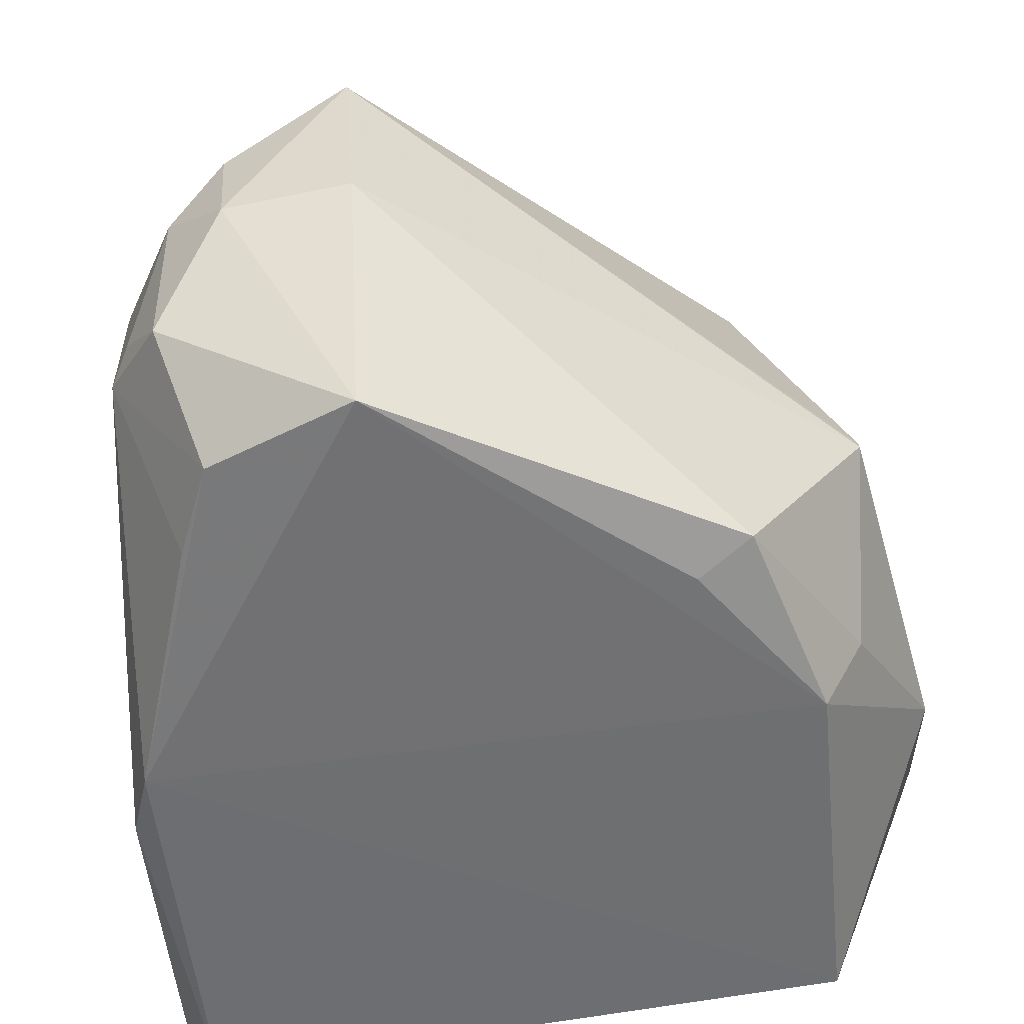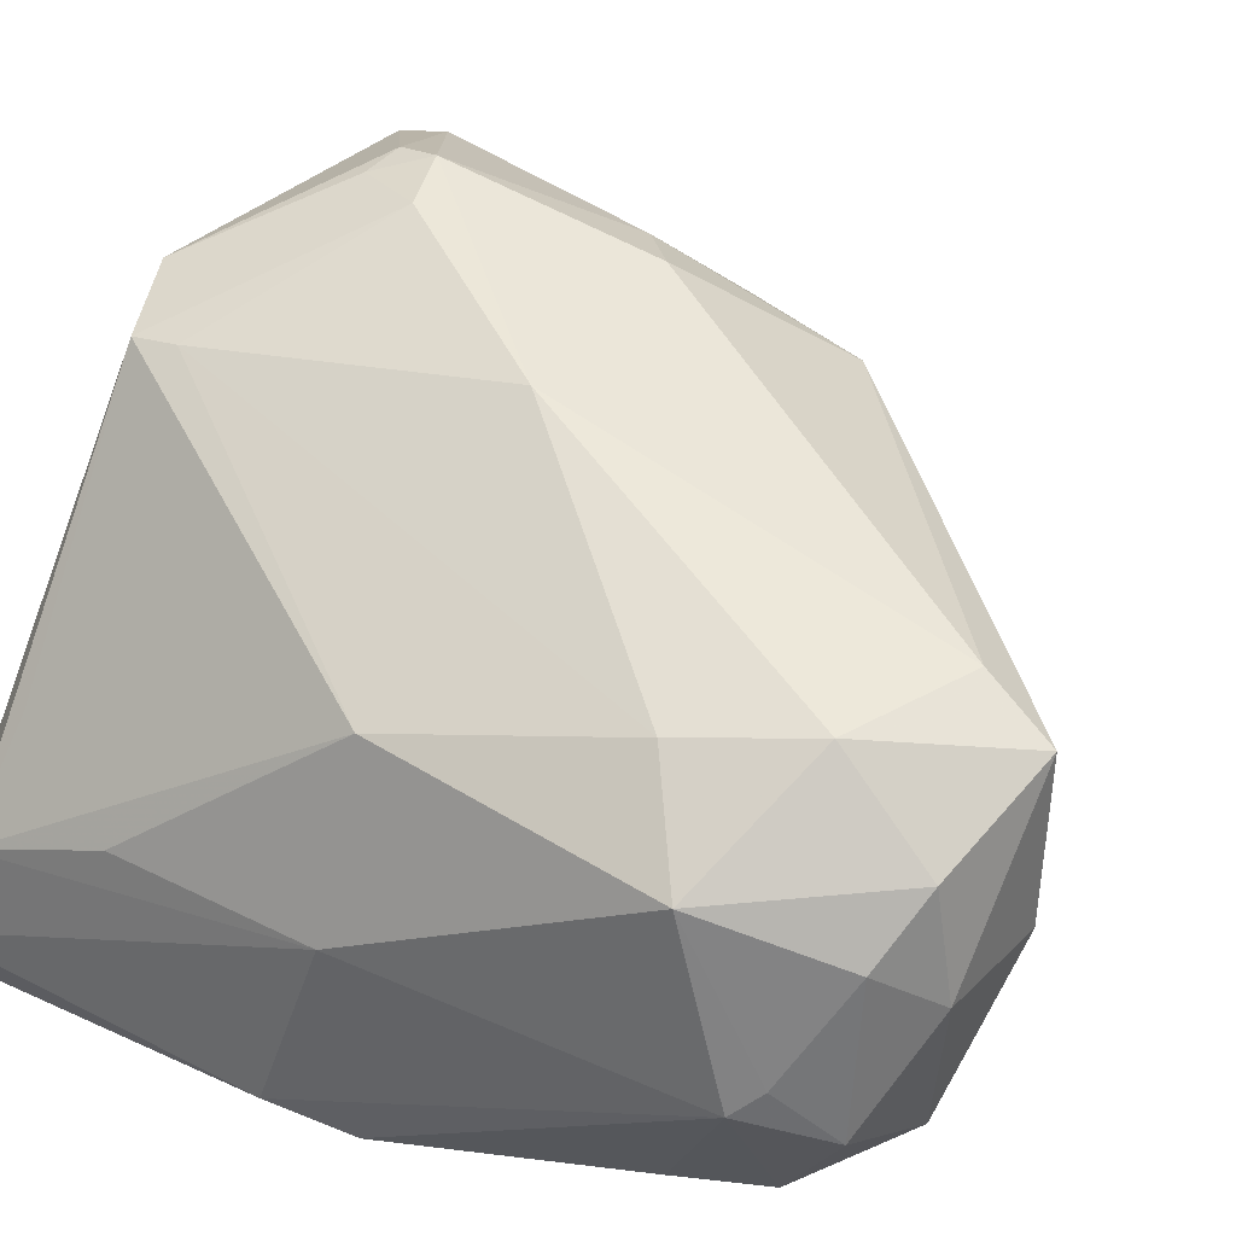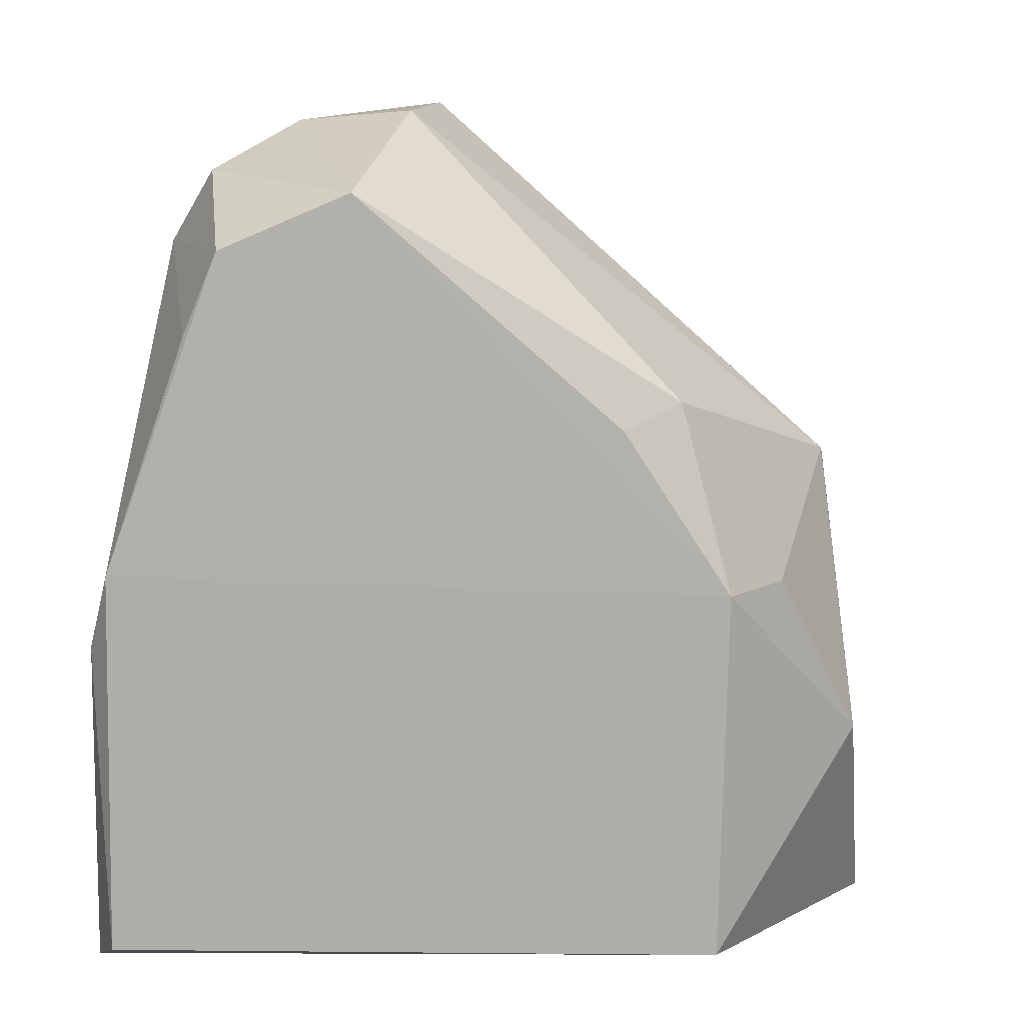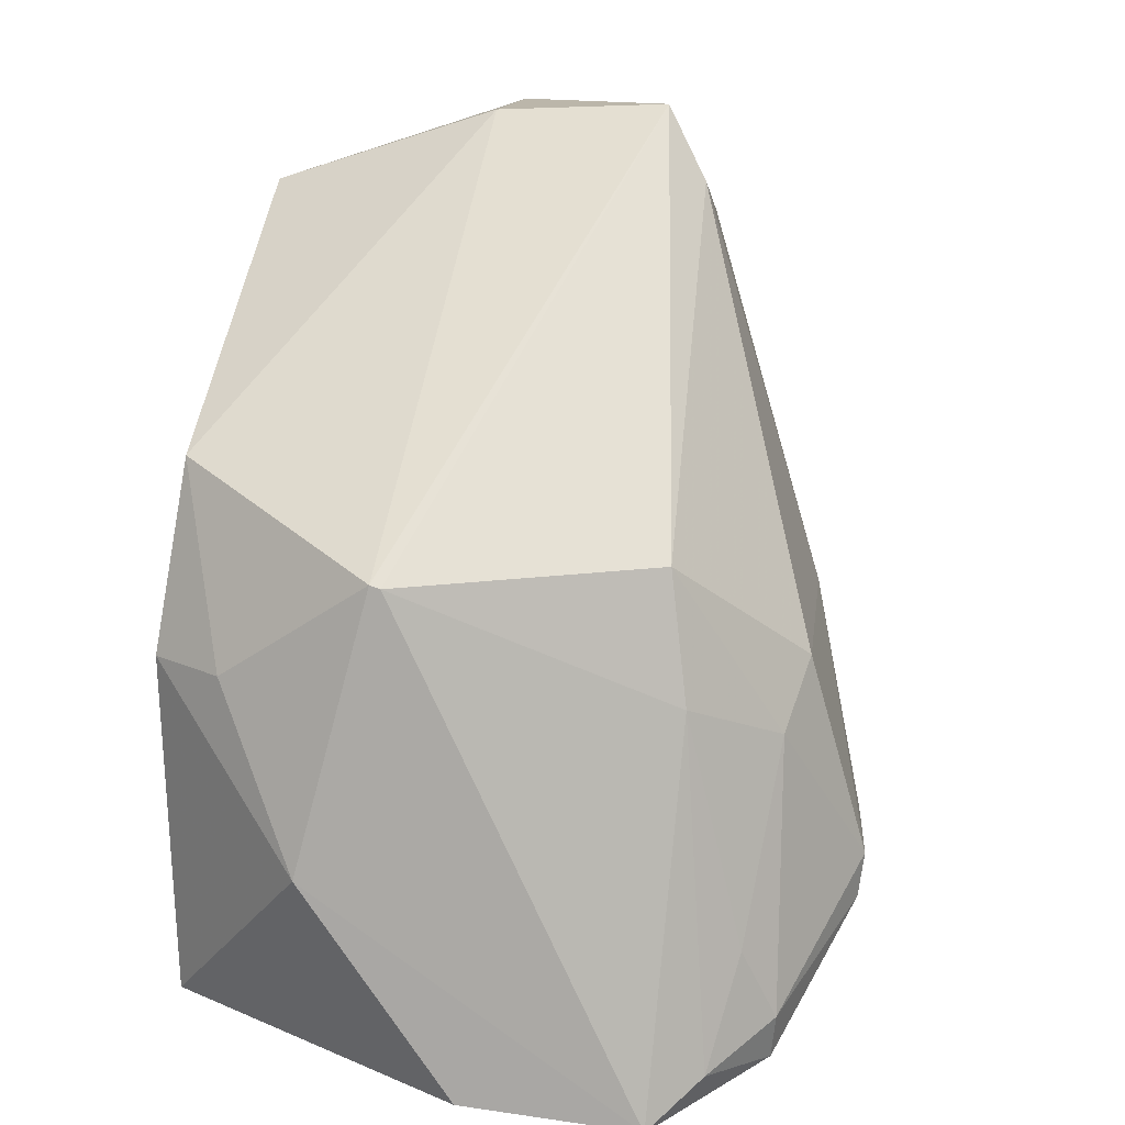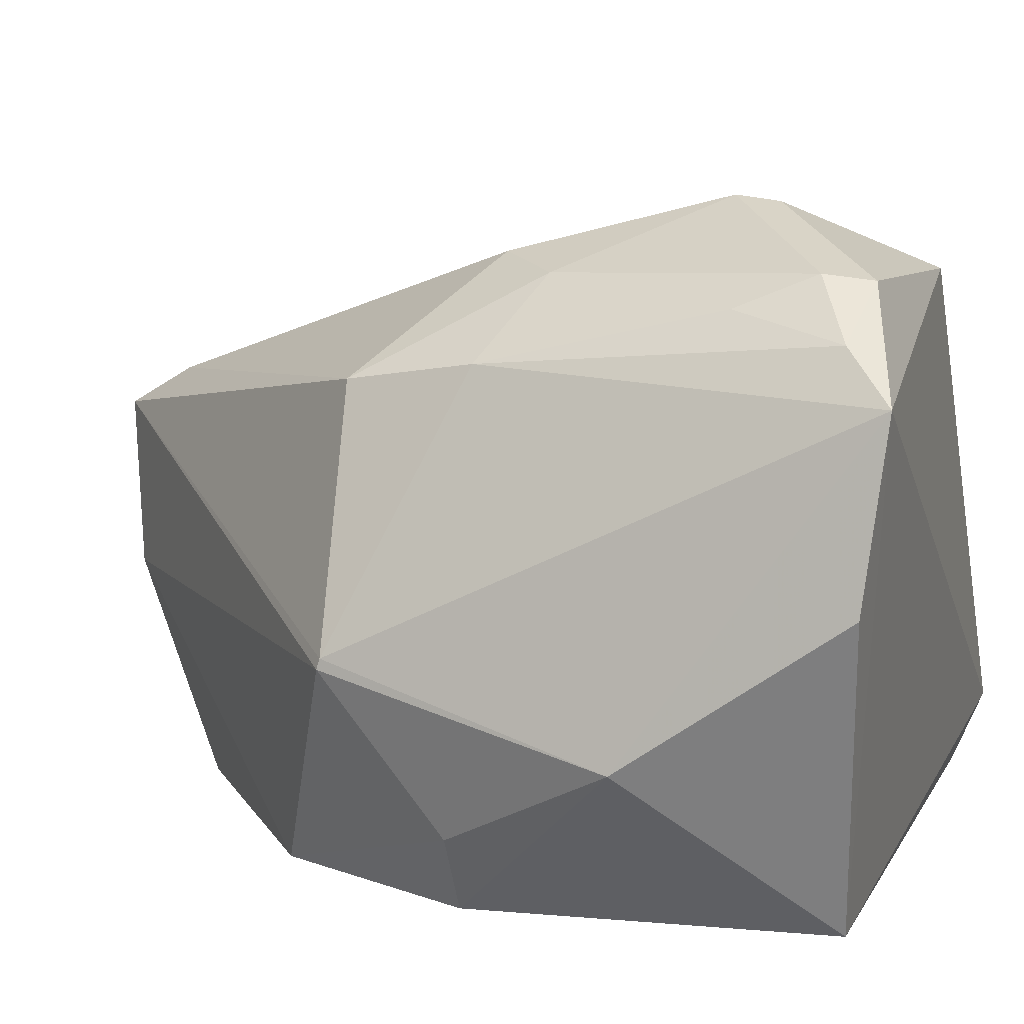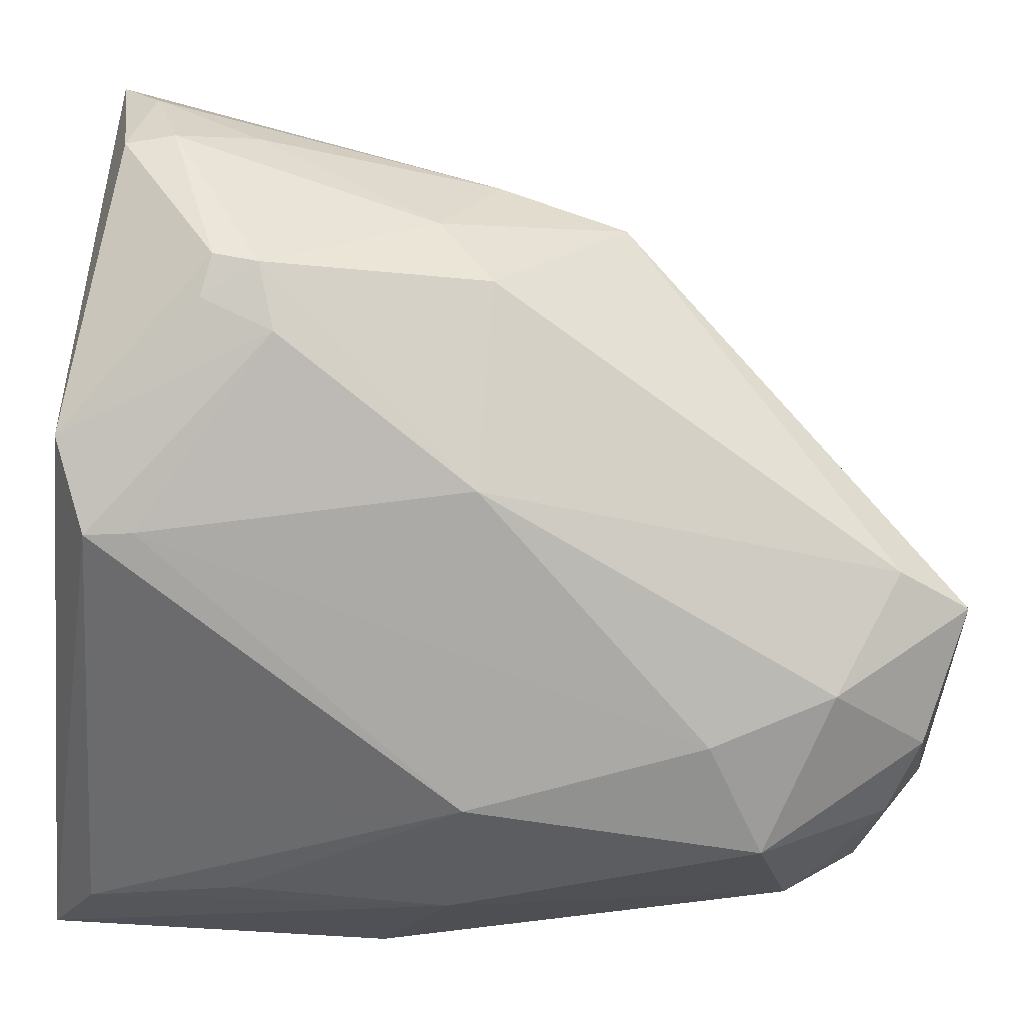
<metadata>
{"format":"obj","ext":"obj","renderer":"f3d","projection":"perspective","resolution":1024,"background":"white","views":[{"elev":-54.7,"azim":-172.8,"up":"+Z"},{"elev":30.7,"azim":122.8,"up":"+Z"},{"elev":8.8,"azim":-167.4,"up":"+Y"},{"elev":19.9,"azim":-74.7,"up":"+Y"},{"elev":11.3,"azim":-75.4,"up":"+Z"},{"elev":67.0,"azim":94.5,"up":"+Z"}]}
</metadata>
<code>
v 0.01831 0.1004 0.05507
v 0.05694 0.08743 0.01522
v 0.04327 0.1535 0.02955
v 0.01087 0.1305 0.00227
v 0.003188 0.08878 0.002476
v 0.04402 0.144 0.002571
v 0.006238 0.1275 0.04173
v 0.05271 0.1181 0.03299
v -0.00339 0.0858 0.04247
v 0.03258 0.1487 0.001946
v 0.05402 0.08563 0.001655
v 0.03246 0.1505 0.03813
v 0.03752 0.08865 0.04611
v 0.05185 0.1444 0.01399
v 0.005471 0.09201 0.05062
v -0.002571 0.1272 0.02151
v 0.04731 0.1504 0.01133
v 0.05362 0.1175 0.001332
v 0.05733 0.08331 0.006947
v 0.01625 0.1177 0.05058
v 0.03274 0.1553 0.02075
v 0.04259 0.1459 0.03688
v 0.05161 0.08911 0.02422
v 0.05307 0.1413 0.02908
v -0.0001747 0.08941 0.04633
v 0.03069 0.08598 0.04863
v 0.004134 0.1172 0.04349
v 0.002383 0.1178 0.002289
v -0.006193 0.1046 0.01618
v 0.03373 0.1562 0.03474
v 0.006624 0.1327 0.003754
v 0.04744 0.1513 0.02462
v 0.04696 0.1371 0.002543
v 0.05594 0.1111 0.003476
v 0.0326 0.1177 0.04823
v 0.01105 0.1131 0.04958
v 0.04244 0.1545 0.02043
v 0.05649 0.09979 0.01954
v 0.04721 0.1365 0.03612
v 0.006211 0.08813 0.05014
v 0.02333 0.1019 0.05373
v -0.002533 0.127 0.02235
v 0.003798 0.09814 0.04812
v -0.00576 0.08733 0.0283
v -0.0008489 0.1181 0.00867
v 0.05055 0.1466 0.01599
v 0.05636 0.117 0.01836
v 0.03716 0.09236 0.04631
v 0.01771 0.09683 0.05469
v 0.02099 0.0962 0.05383
f 17 6 10
f 17 14 6
f 18 10 6
f 18 11 5
f 19 9 5
f 19 5 11
f 19 2 13
f 20 12 7
f 23 13 2
f 23 2 8
f 23 8 13
f 24 3 22
f 26 19 13
f 26 9 19
f 27 9 25
f 28 18 5
f 28 4 10
f 28 10 18
f 29 28 5
f 30 7 12
f 30 21 16
f 30 22 3
f 30 12 22
f 31 10 4
f 31 4 28
f 31 21 10
f 31 16 21
f 32 3 24
f 33 18 6
f 33 6 14
f 33 14 18
f 34 19 11
f 34 11 18
f 34 18 14
f 35 20 1
f 35 12 20
f 35 22 12
f 36 15 1
f 36 1 20
f 36 20 7
f 36 7 27
f 37 17 10
f 37 10 21
f 37 32 17
f 37 3 32
f 37 30 3
f 37 21 30
f 38 8 2
f 39 24 22
f 39 8 24
f 39 22 35
f 40 25 9
f 40 15 25
f 40 9 26
f 41 26 13
f 41 35 1
f 42 9 27
f 42 29 9
f 42 16 29
f 42 27 7
f 42 30 16
f 42 7 30
f 43 27 25
f 43 25 15
f 43 36 27
f 43 15 36
f 44 29 5
f 44 5 9
f 44 9 29
f 45 29 16
f 45 28 29
f 45 31 28
f 45 16 31
f 46 14 17
f 46 17 32
f 46 32 24
f 46 24 14
f 47 34 14
f 47 14 24
f 47 24 8
f 47 8 38
f 47 19 34
f 47 38 2
f 47 2 19
f 48 13 8
f 48 39 35
f 48 8 39
f 48 41 13
f 48 35 41
f 49 40 26
f 49 1 15
f 49 15 40
f 50 41 1
f 50 1 49
f 50 49 26
f 50 26 41

</code>
